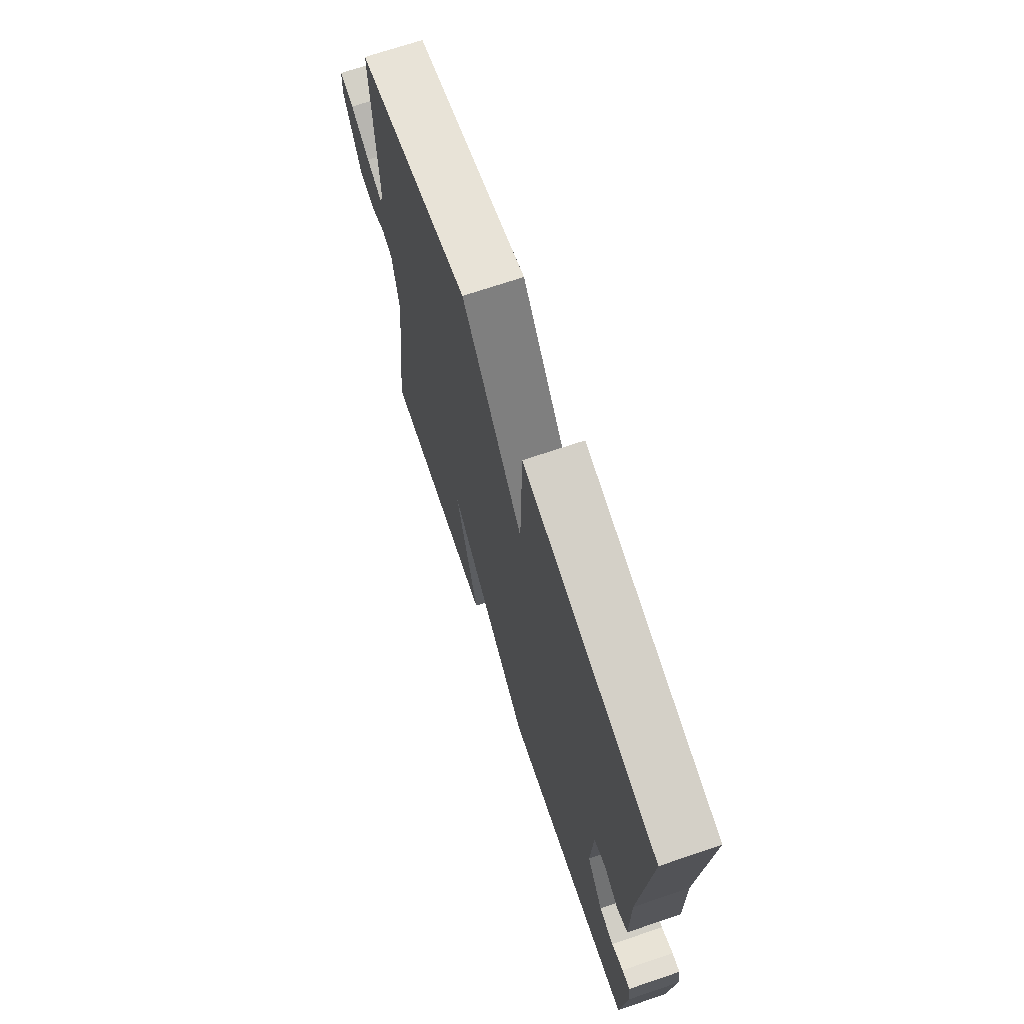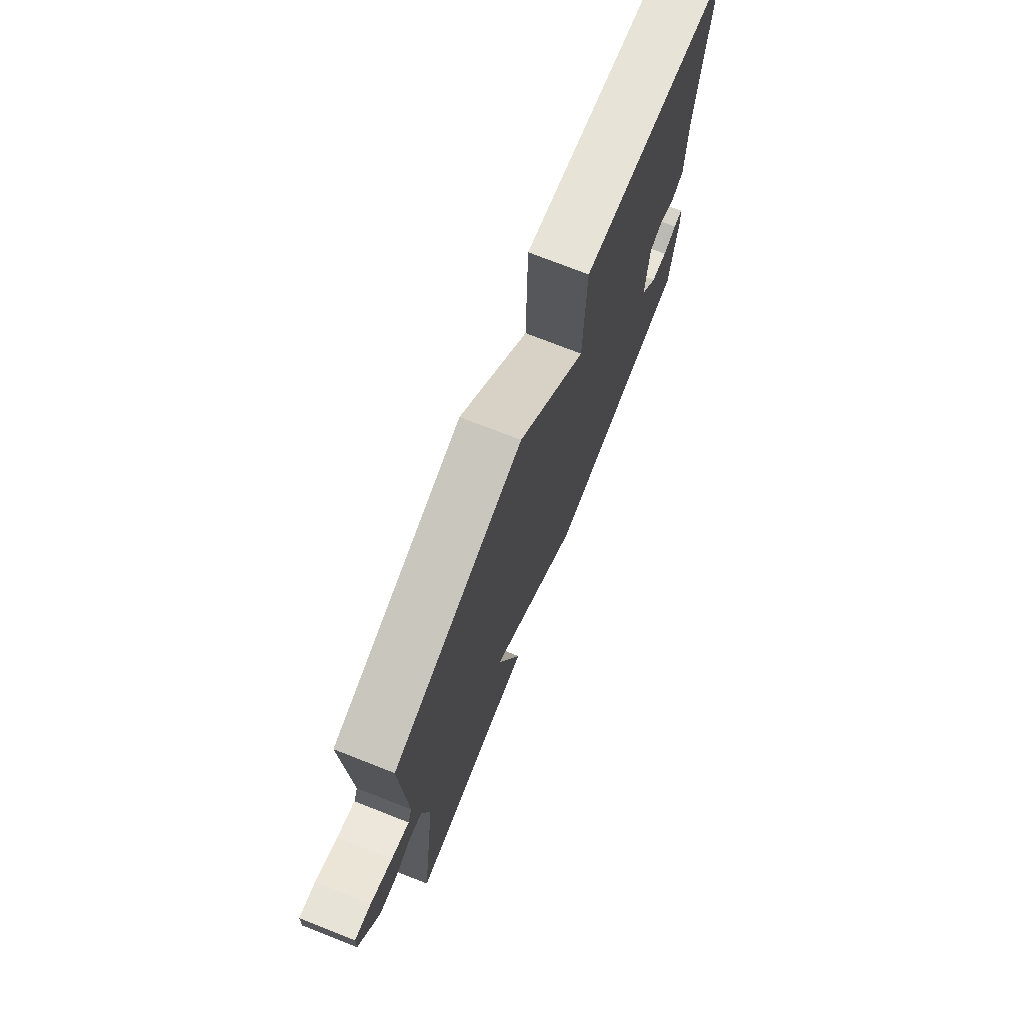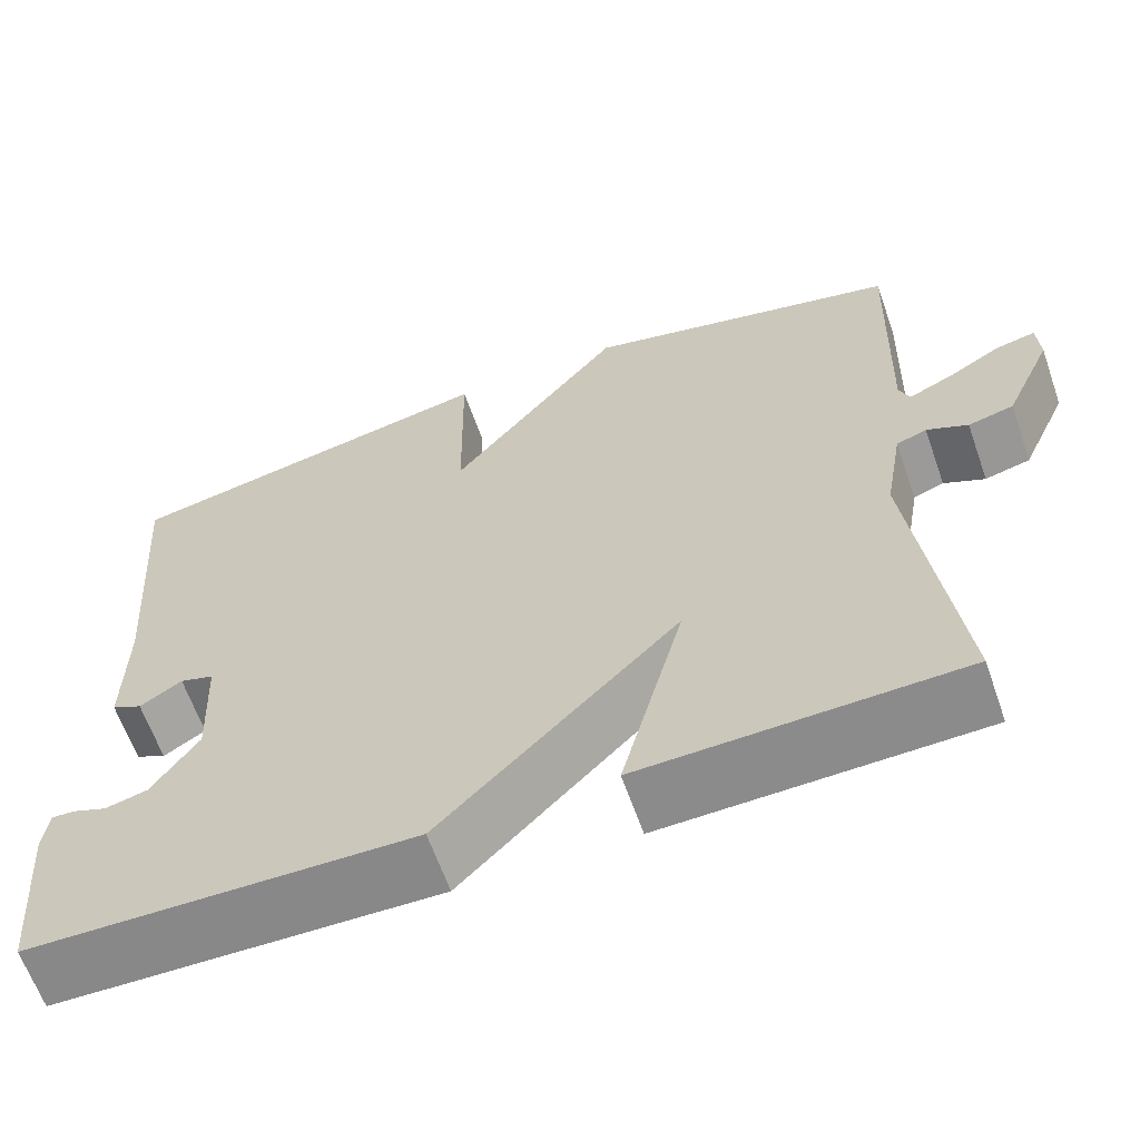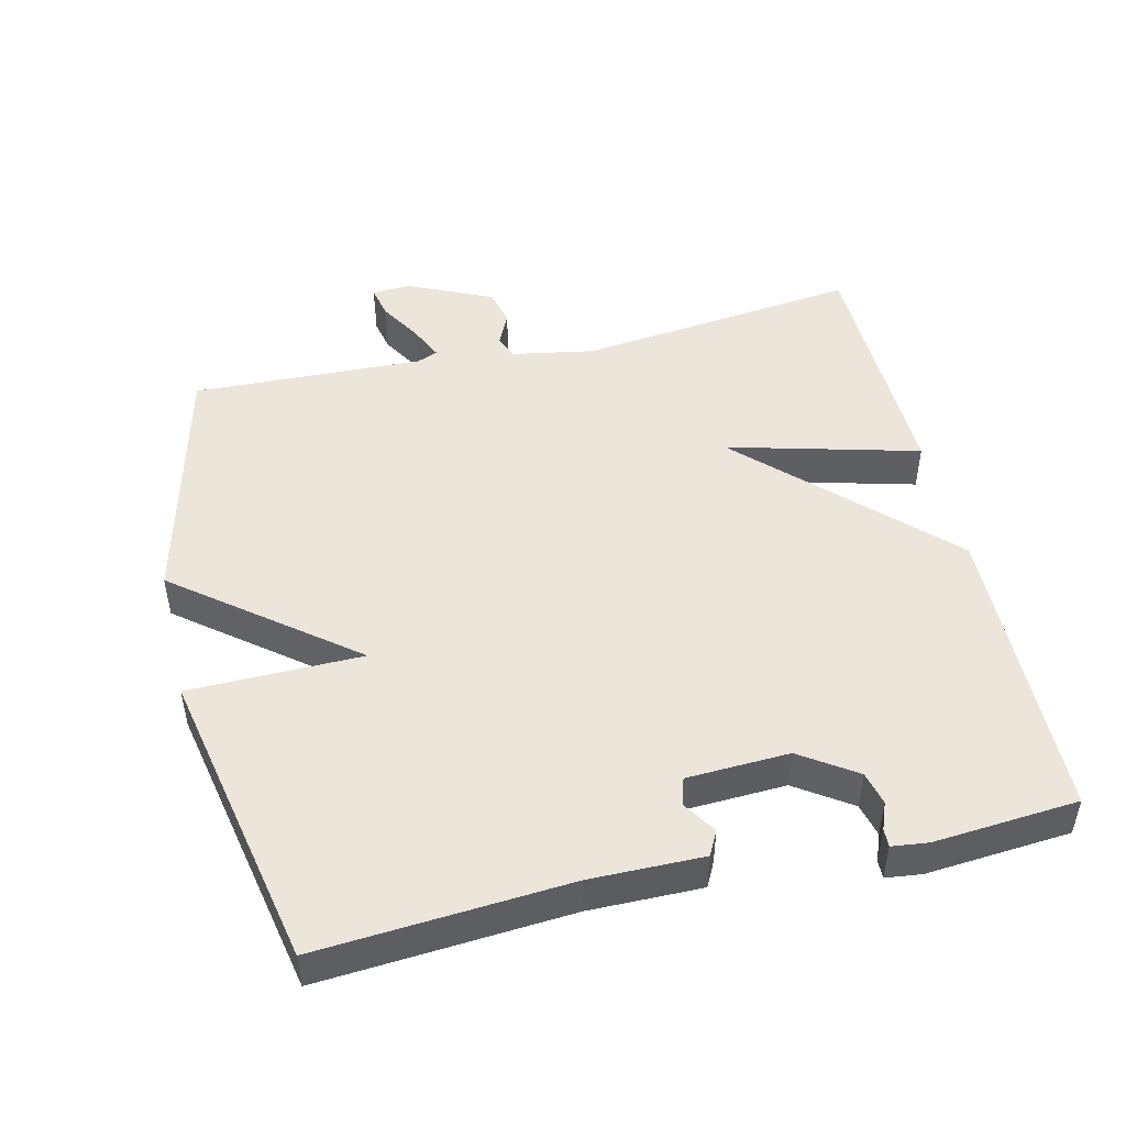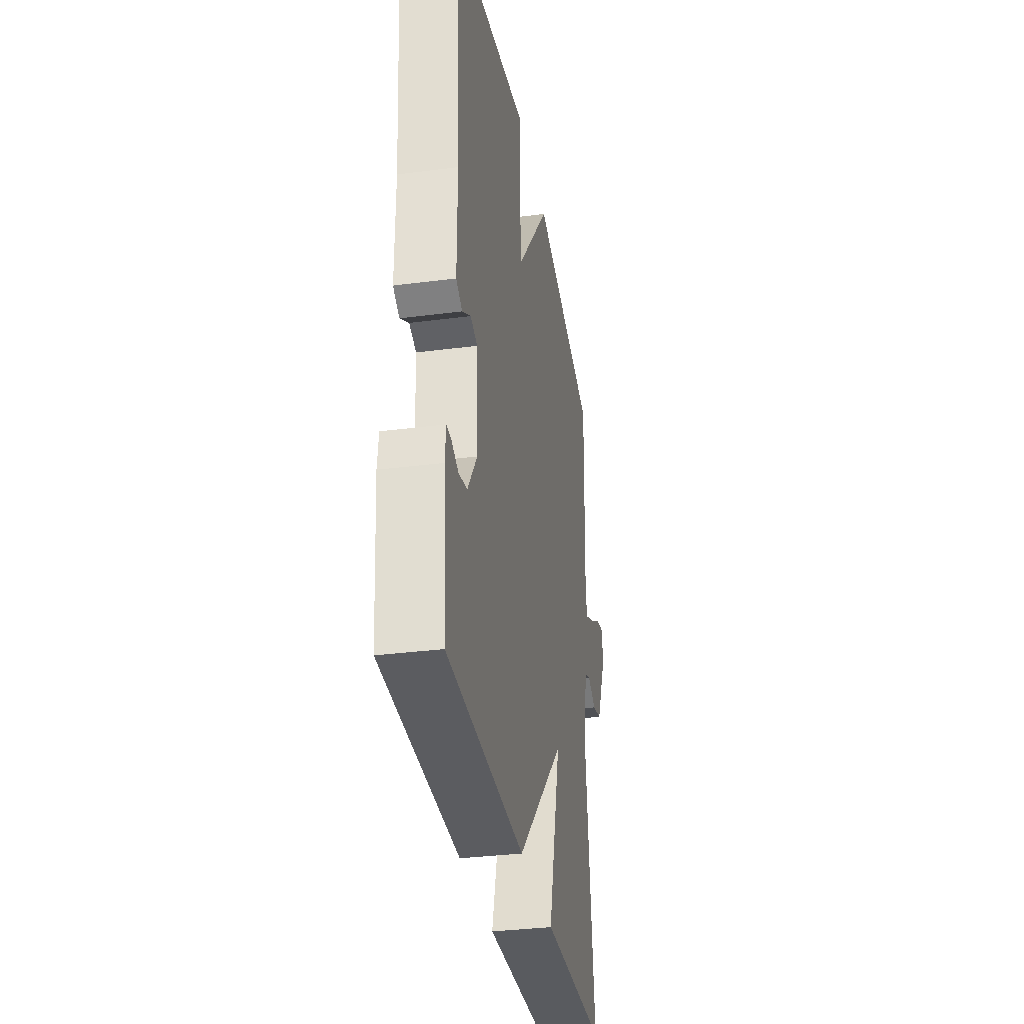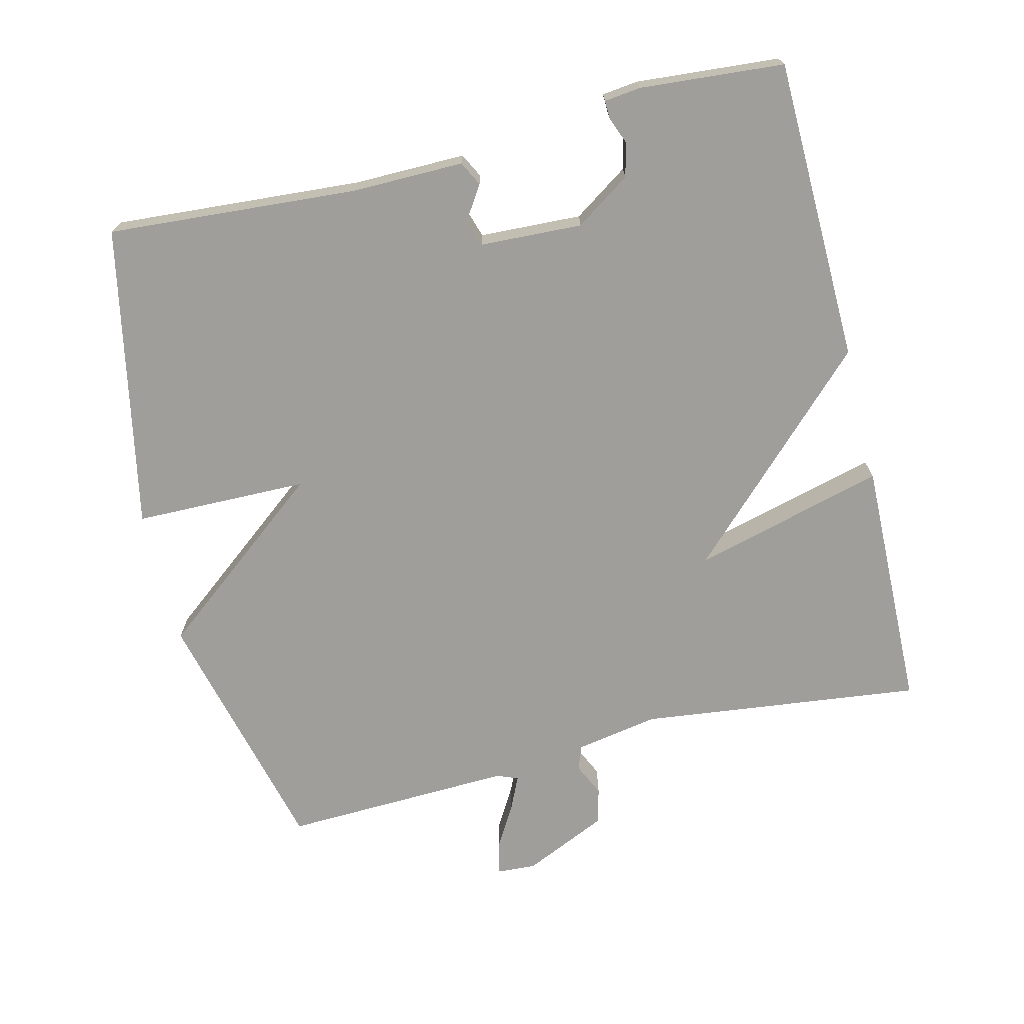
<metadata>
{"format":"obj","ext":"obj","renderer":"f3d","projection":"perspective","resolution":1024,"background":"white","views":[{"elev":70.1,"azim":71.3,"up":"+Z"},{"elev":74.7,"azim":-68.6,"up":"+Z"},{"elev":-63.4,"azim":-160.7,"up":"+Z"},{"elev":48.2,"azim":76.9,"up":"+Y"},{"elev":-33.8,"azim":100.0,"up":"+Z"},{"elev":-70.8,"azim":103.9,"up":"+Y"}]}
</metadata>
<code>
v 0.5 0.07 0.5
v 0.473 0.07 0.141
v 0.474 0.07 -0.02
v 0.439 0.07 -0.038
v 0.391 0.07 -0.007
v 0.352 0.07 -0.019
v 0.345 0.07 -0.166
v 0.398 0.07 -0.245
v 0.446 0.07 -0.257
v 0.485 0.07 -0.242
v 0.511 0.07 -0.241
v 0.517 0.07 -0.293
v 0.5 0.07 -0.5
v 0.064 0.07 -0.509
v -0.208 0.07 -0.234
v -0.136 0.07 -0.509
v -0.5 0.07 -0.5
v -0.451 0.07 -0.095
v -0.472 0.07 0.025
v -0.507 0.07 0.038
v -0.554 0.07 0.016
v -0.606 0.07 0.029
v -0.661 0.07 0.15
v -0.658 0.07 0.206
v -0.612 0.07 0.196
v -0.551 0.07 0.16
v -0.501 0.07 0.137
v -0.489 0.07 0.167
v -0.5 0.07 0.5
v -0.135 0.07 0.589
v 0.061 0.07 0.339
v 0.065 0.07 0.589
v 0.5 0 0.5
v 0.473 0 0.141
v 0.474 0 -0.02
v 0.439 0 -0.038
v 0.391 0 -0.007
v 0.352 0 -0.019
v 0.345 0 -0.166
v 0.398 0 -0.245
v 0.446 0 -0.257
v 0.485 0 -0.242
v 0.511 0 -0.241
v 0.517 0 -0.293
v 0.5 0 -0.5
v 0.064 0 -0.509
v -0.208 0 -0.234
v -0.136 0 -0.509
v -0.5 0 -0.5
v -0.451 0 -0.095
v -0.472 0 0.025
v -0.507 0 0.038
v -0.554 0 0.016
v -0.606 0 0.029
v -0.661 0 0.15
v -0.658 0 0.206
v -0.612 0 0.196
v -0.551 0 0.16
v -0.501 0 0.137
v -0.489 0 0.167
v -0.5 0 0.5
v -0.135 0 0.589
v 0.061 0 0.339
v 0.065 0 0.589
f 31 32 1 2
f 28 29 30 31
f 31 2 3
f 28 31 3
f 27 28 3
f 24 25 26
f 23 24 26
f 22 23 26
f 21 22 26
f 20 21 26
f 19 20 26 27
f 15 16 17 18
f 15 18 19
f 12 13 14 15
f 9 10 11 12
f 8 9 12 15
f 15 19 27
f 8 15 27
f 7 8 27
f 3 4 5
f 27 3 5
f 27 5 6
f 6 7 27
f 34 33 64 63
f 63 62 61 60
f 35 34 63
f 35 63 60
f 35 60 59
f 58 57 56
f 58 56 55
f 58 55 54
f 58 54 53
f 58 53 52
f 59 58 52 51
f 50 49 48 47
f 51 50 47
f 47 46 45 44
f 44 43 42 41
f 47 44 41 40
f 59 51 47
f 59 47 40
f 59 40 39
f 37 36 35
f 37 35 59
f 38 37 59
f 59 39 38
f 1 33 34 2
f 2 34 35 3
f 3 35 36 4
f 4 36 37 5
f 5 37 38 6
f 6 38 39 7
f 7 39 40 8
f 8 40 41 9
f 9 41 42 10
f 10 42 43 11
f 11 43 44 12
f 12 44 45 13
f 13 45 46 14
f 14 46 47 15
f 15 47 48 16
f 16 48 49 17
f 17 49 50 18
f 18 50 51 19
f 19 51 52 20
f 20 52 53 21
f 21 53 54 22
f 22 54 55 23
f 23 55 56 24
f 24 56 57 25
f 25 57 58 26
f 26 58 59 27
f 27 59 60 28
f 28 60 61 29
f 29 61 62 30
f 30 62 63 31
f 31 63 64 32
f 32 64 33 1

</code>
